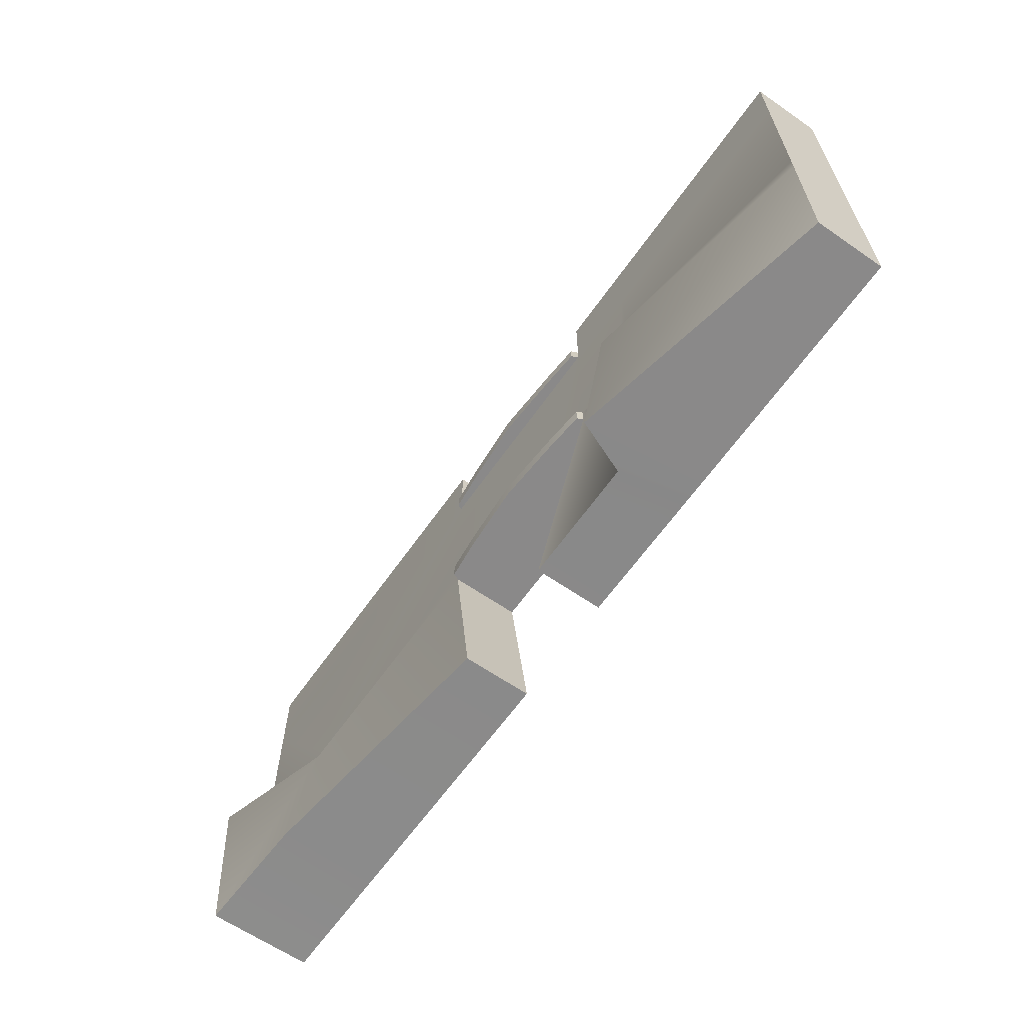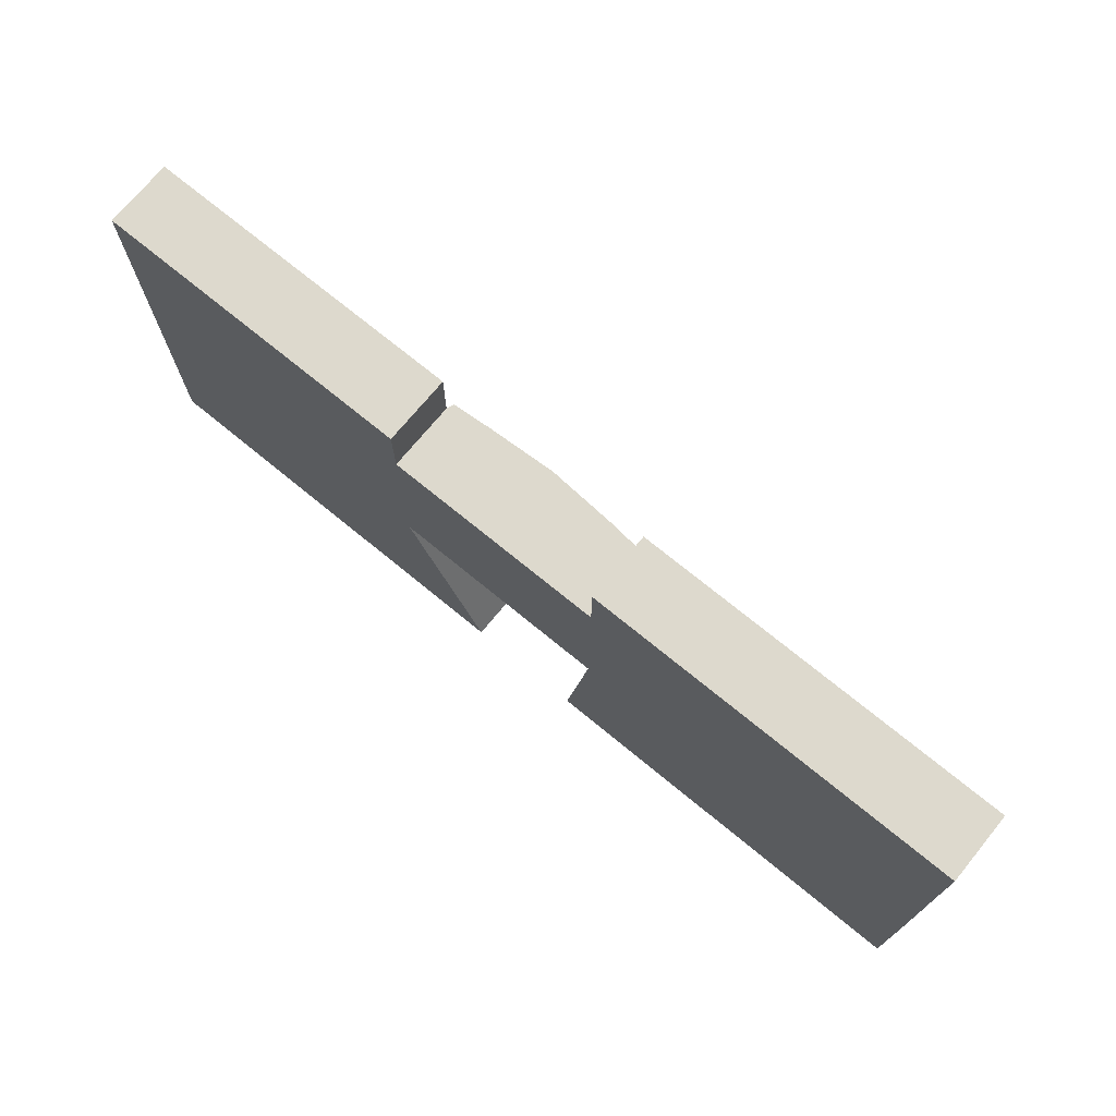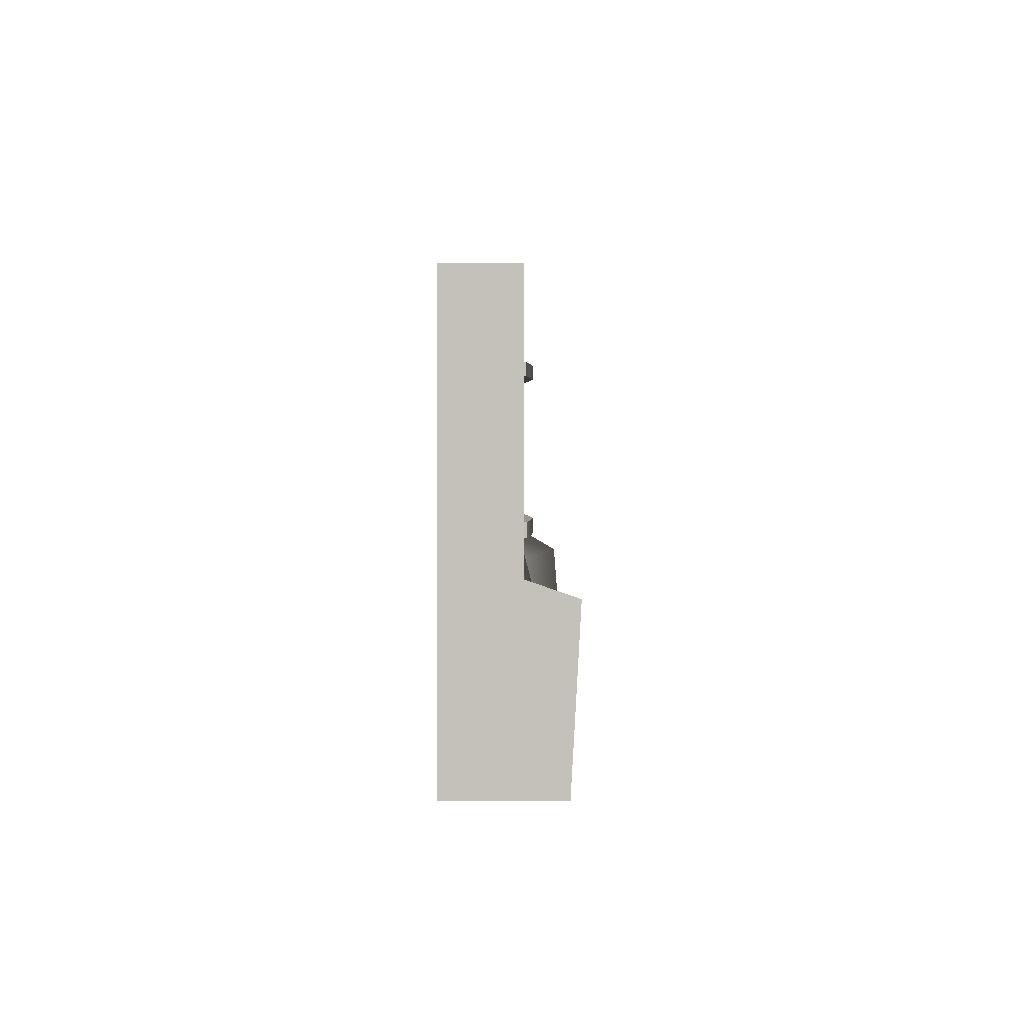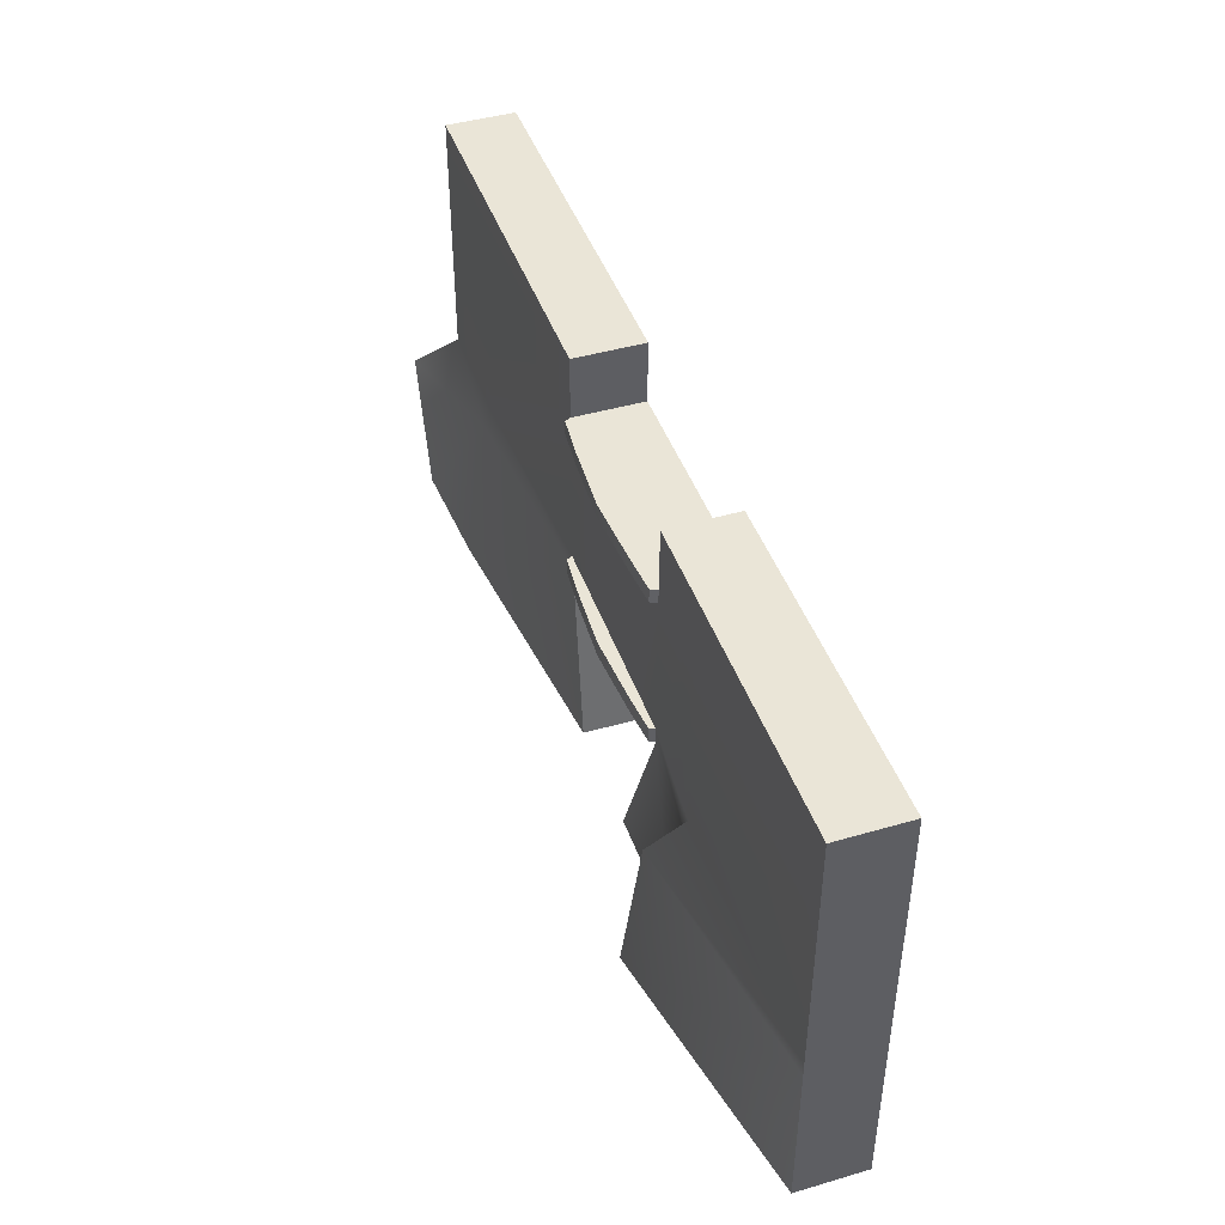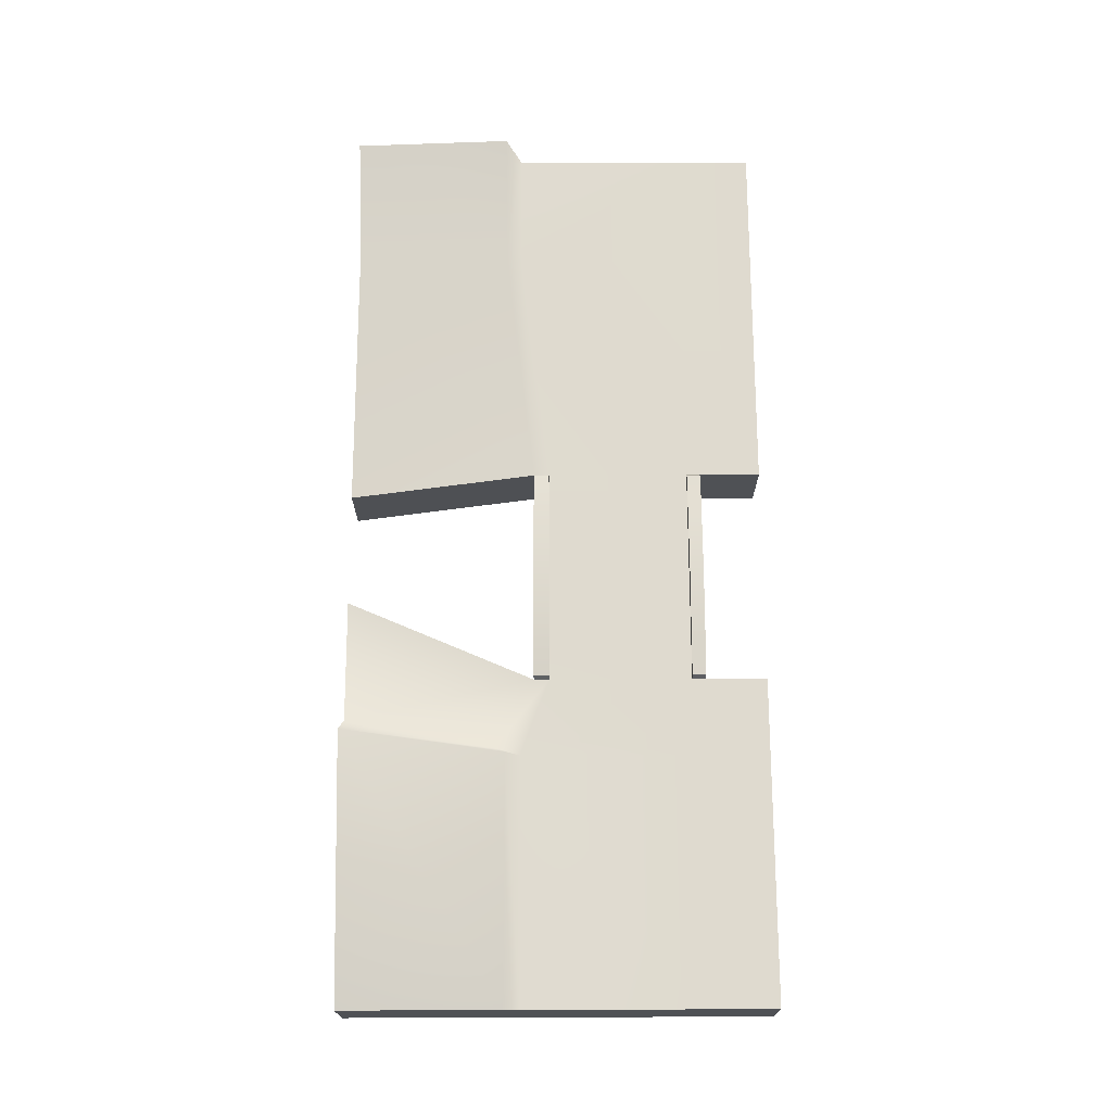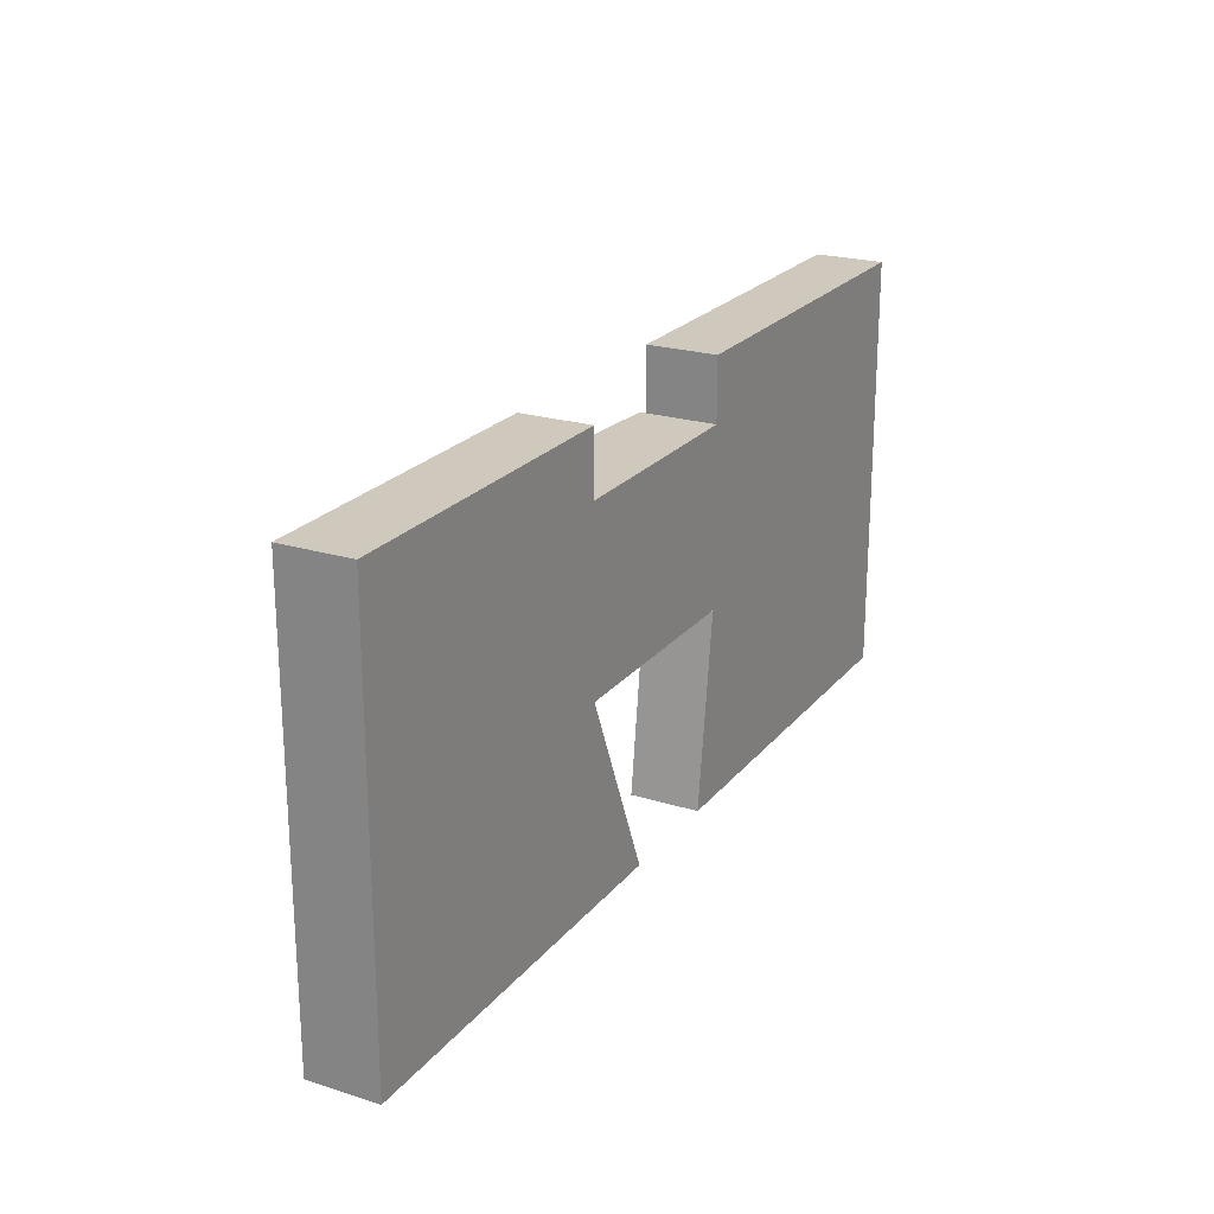
<metadata>
{"format":"obj","ext":"obj","renderer":"f3d","projection":"perspective","resolution":1024,"background":"white","views":[{"elev":-63.0,"azim":-125.0,"up":"+Z"},{"elev":72.3,"azim":39.4,"up":"+Z"},{"elev":2.1,"azim":89.8,"up":"+Z"},{"elev":44.1,"azim":-108.8,"up":"+Z"},{"elev":70.6,"azim":-90.2,"up":"+Y"},{"elev":22.4,"azim":-61.8,"up":"+Z"}]}
</metadata>
<code>
g plainsDioCOL
v 3.493 0.0001965 5.855
v 5.545 0.0001965 5.855
v 5.545 -3.434 5.855
v 3.493 -3.434 5.855
v 5.403 0.2859 5.855
v 3.404 0.4823 5.855
v -0.0001965 0.0001965 5.855
v -0.0001965 0.6983 5.855
v -3.493 0.0001965 5.855
v -3.403 0.5104 5.855
v -5.544 0.0001965 5.855
v -5.403 0.3577 5.855
v -5.544 -3.434 5.855
v -3.493 -3.434 5.855
v -0.0001965 -3.434 5.855
v 3.404 0.4823 5.855
v 3.404 0.4823 5.156
v 5.403 0.2859 5.156
v 5.403 0.2859 5.855
v -0.0001965 0.6983 5.855
v -0.0001965 0.6983 5.156
v -3.403 0.5104 5.855
v -3.403 0.5104 5.156
v -5.403 0.3577 5.855
v -5.403 0.3577 5.156
v 3.493 0.0001965 -2.838
v 3.493 -3.434 -2.838
v 5.545 -3.434 -2.838
v 5.545 0.0001965 -2.838
v 3.404 0.5111 -2.838
v 5.403 0.3162 -2.838
v -0.0001965 0.0001965 -2.838
v -0.0001965 -3.434 -2.838
v -3.493 0.0001965 -2.838
v -3.493 -3.434 -2.838
v -5.544 0.0001965 -2.838
v -5.544 -3.434 -2.838
v -3.403 0.483 -2.838
v -5.403 0.2986 -2.838
v -0.0001965 0.6983 -2.838
v 3.493 -3.434 5.156
v 3.493 -3.434 5.855
v 5.545 -3.434 5.855
v 5.545 -3.434 5.156
v 3.493 -3.434 -2.047
v 5.545 -3.434 -2.047
v 3.493 -3.434 -2.838
v 5.545 -3.434 -2.838
v -0.0001965 -3.434 5.156
v -0.0001965 -3.434 5.855
v -3.493 -3.434 5.156
v -3.493 -3.434 5.855
v -5.544 -3.434 5.156
v -5.544 -3.434 5.855
v -5.544 -3.434 -2.047
v -3.493 -3.434 -2.047
v -5.544 -3.434 -2.838
v -3.493 -3.434 -2.838
v -0.0001965 -3.434 -2.047
v -0.0001965 -3.434 -2.838
v 24.25 -3.434 5.855
v 24.25 0.0001965 5.855
v 24.25 0.0001965 5.156
v 24.25 -3.434 5.156
v 24.25 0.0001965 8.961
v 24.25 -3.434 8.961
v 24.26 -3.434 -3.516
v 24.26 0.0001965 -3.516
v 24.26 -3.434 -4.307
v 24.26 2.292 -4.307
v 24.25 -3.434 -12.35
v 24.25 1.856 -12.35
v -21.86 -3.434 5.156
v -21.86 0.0001965 5.156
v -21.86 0.0001965 5.855
v -21.86 -3.434 5.855
v -21.86 -3.434 8.961
v -21.86 0.0001965 8.961
v -21.86 -3.434 -3.518
v -21.86 0.0001965 -3.518
v -21.86 -3.434 -4.309
v -21.86 0.0001965 -4.309
v -21.86 0.0001965 -12.35
v -21.86 -3.434 -12.35
v 5.545 -3.434 5.855
v 18.1 -3.434 5.855
v 18.1 -3.434 5.156
v 5.545 -3.434 5.156
v 18.1 -3.434 8.961
v 5.545 -3.434 8.961
v 24.25 -3.434 5.156
v 24.25 -3.434 5.855
v 24.25 -3.434 8.961
v 5.545 -3.434 -2.047
v 18.11 -3.434 -3.516
v 24.26 -3.434 -3.516
v 5.545 -3.434 -2.838
v 18.11 -3.434 -4.307
v 4.314 -3.434 -12.35
v 18.1 -3.434 -12.35
v 24.26 -3.434 -4.307
v 24.25 -3.434 -12.35
v 4.314 -3.434 -12.35
v 18.1 -3.434 -12.35
v 18.1 1.577 -12.12
v 4.314 0.0001965 -12.35
v 24.25 1.856 -12.35
v 24.25 -3.434 -12.35
v 18.1 0.02975 5.156
v 18.1 0.0001965 5.855
v 5.545 0.0001965 5.855
v 5.545 0.02975 5.156
v 5.545 0.0001965 8.961
v 18.1 0.0001965 8.961
v 24.25 0.0001965 5.855
v 24.25 0.0001965 8.961
v 24.25 0.0001965 5.156
v 18.11 0.02975 -3.516
v 24.26 0.0001965 -3.516
v 5.545 0.02975 -2.047
v 18.11 0.4485 -4.307
v 24.26 2.292 -4.307
v 24.25 1.856 -12.35
v 18.1 1.577 -12.12
v 5.545 0.0001965 -2.838
v 4.314 0.0001965 -12.35
v 5.545 0.0001965 8.961
v 18.1 0.0001965 8.961
v 18.1 -3.434 8.961
v 5.545 -3.434 8.961
v 24.25 -3.434 8.961
v 24.25 0.0001965 8.961
v -5.544 -3.434 5.156
v -8.374 -3.434 5.156
v -8.374 -3.434 5.855
v -5.544 -3.434 5.855
v -5.544 -3.434 8.961
v -8.374 -3.434 8.961
v -5.544 -3.434 -2.047
v -8.481 -3.434 -3.15
v -5.544 -3.434 -2.838
v -8.481 -3.434 -3.942
v -8.374 -3.434 -12.35
v -1.463 -3.434 -12.35
v -9.46 -3.434 5.855
v -9.46 -3.434 8.961
v -21.86 -3.434 5.855
v -21.86 -3.434 8.961
v -9.46 -3.434 5.156
v -21.86 -3.434 5.156
v -9.46 -3.434 -3.518
v -21.86 -3.434 -3.518
v -9.46 -3.434 -4.309
v -21.86 -3.434 -4.309
v -9.46 -3.434 -12.35
v -21.86 -3.434 -12.35
v -5.544 -3.434 8.961
v -8.374 -3.434 8.961
v -8.374 0.0001965 8.961
v -5.544 0.0001965 8.961
v -9.46 0.0001965 8.961
v -9.46 -3.434 8.961
v -21.86 0.0001965 8.961
v -21.86 -3.434 8.961
v -5.544 0.0001965 5.855
v -8.374 0.0001965 5.855
v -8.374 0.02975 5.156
v -5.544 0.02975 5.156
v -8.374 0.0001965 8.961
v -5.544 0.0001965 8.961
v -5.544 0.02975 -2.047
v -8.481 0.02975 -3.15
v -9.066 0.0001965 -4.804
v -5.544 0.0001965 -2.838
v -7.642 0.0001965 -12.35
v -1.463 0.0001965 -12.35
v -9.46 0.0001965 5.156
v -9.46 0.0001965 -3.518
v -21.86 0.0001965 5.156
v -9.46 0.0001965 5.855
v -21.86 0.0001965 5.855
v -9.46 0.0001965 8.961
v -21.86 0.0001965 8.961
v -21.86 0.0001965 -3.518
v -9.759 2.051 -4.23
v -21.86 0.0001965 -4.309
v -8.727 2.652 -12.35
v -21.86 0.0001965 -12.35
v -1.463 0.0001965 -12.35
v -7.642 0.0001965 -12.35
v -8.374 -3.434 -12.35
v -1.463 -3.434 -12.35
v -9.46 -3.434 -12.35
v -8.727 2.652 -12.35
v -21.86 -3.434 -12.35
v -21.86 0.0001965 -12.35
v 5.545 -3.434 -2.838
v 4.314 -3.434 -12.35
v 4.314 0.0001965 -12.35
v 5.545 0.0001965 -2.838
v 5.545 0.0001965 5.855
v 5.545 0.0001965 8.961
v 5.545 -3.434 8.961
v 5.545 -3.434 5.855
v -5.544 -3.434 5.855
v -5.544 -3.434 8.961
v -5.544 0.0001965 8.961
v -5.544 0.0001965 5.855
v -5.544 0.0001965 -2.838
v -1.463 0.0001965 -12.35
v -1.463 -3.434 -12.35
v -5.544 -3.434 -2.838
v 3.493 0.02975 5.156
v 3.493 0.02975 -2.047
v 5.545 0.02975 -2.047
v 5.545 0.02975 5.156
v -0.0001965 0.02975 5.156
v -0.0001965 0.02975 -2.047
v -3.493 0.02975 5.156
v -3.493 0.02975 -2.047
v -5.544 0.02975 5.156
v -5.544 0.02975 -2.047
v 3.404 0.5111 -2.047
v 3.404 0.5111 -2.838
v 5.403 0.3162 -2.838
v 5.403 0.3162 -2.047
v -0.0001965 0.6983 -2.047
v -0.0001965 0.6983 -2.838
v -3.403 0.483 -2.047
v -3.403 0.483 -2.838
v -5.403 0.2986 -2.047
v -5.403 0.2986 -2.838
v 5.545 0.0001965 5.855
v 5.403 0.2859 5.855
v 5.403 0.2859 5.156
v 5.545 0.02975 5.156
v 5.545 0.02975 5.156
v 5.403 0.2859 5.156
v 3.404 0.4823 5.156
v 3.493 0.02975 5.156
v -0.0001965 0.02975 5.156
v -0.0001965 0.6983 5.156
v -3.493 0.02975 5.156
v -3.403 0.5104 5.156
v -5.544 0.02975 5.156
v -5.403 0.3577 5.156
v -5.544 0.02975 5.156
v -5.403 0.3577 5.156
v -5.403 0.3577 5.855
v -5.544 0.0001965 5.855
v 3.493 0.02975 -2.047
v 3.404 0.5111 -2.047
v 5.403 0.3162 -2.047
v 5.545 0.02975 -2.047
v -0.0001965 0.02975 -2.047
v -0.0001965 0.6983 -2.047
v -3.493 0.02975 -2.047
v -3.403 0.483 -2.047
v -5.544 0.02975 -2.047
v -5.403 0.2986 -2.047
v 5.545 0.02975 -2.047
v 5.403 0.3162 -2.047
v 5.403 0.3162 -2.838
v 5.545 0.0001965 -2.838
v -5.544 0.0001965 -2.838
v -5.403 0.2986 -2.838
v -5.403 0.2986 -2.047
v -5.544 0.02975 -2.047
g plainsDioCOL_0
f 3 2 1
f 4 3 1
f 2 5 1
f 5 6 1
f 1 6 7
f 4 1 7
f 6 8 7
f 7 8 9
f 8 10 9
f 9 10 11
f 10 12 11
f 9 11 13
f 14 9 13
f 15 7 9
f 14 15 9
f 15 4 7
f 18 17 16
f 19 18 16
f 16 17 20
f 17 21 20
f 20 21 22
f 21 23 22
f 22 23 24
f 23 25 24
f 28 27 26
f 29 28 26
f 26 30 29
f 30 31 29
f 26 27 32
f 26 32 30
f 27 33 32
f 32 33 34
f 33 35 34
f 34 35 36
f 35 37 36
f 34 36 38
f 36 39 38
f 34 38 40
f 32 34 40
f 32 40 30
f 43 42 41
f 44 43 41
f 44 41 45
f 46 44 45
f 46 45 47
f 48 46 47
f 41 42 49
f 42 50 49
f 49 50 51
f 50 52 51
f 51 52 53
f 52 54 53
f 51 53 55
f 56 51 55
f 49 51 56
f 56 55 57
f 58 56 57
f 59 49 56
f 59 56 58
f 60 59 58
f 45 59 60
f 47 45 60
f 41 49 59
f 45 41 59
f 63 62 61
f 64 63 61
f 62 65 61
f 65 66 61
f 64 67 63
f 67 68 63
f 67 69 68
f 69 70 68
f 69 71 70
f 71 72 70
f 75 74 73
f 76 75 73
f 76 77 75
f 77 78 75
f 73 74 79
f 74 80 79
f 79 80 81
f 80 82 81
f 82 83 81
f 83 84 81
f 87 86 85
f 88 87 85
f 86 89 85
f 89 90 85
f 87 91 86
f 91 92 86
f 86 92 89
f 92 93 89
f 88 94 87
f 94 95 87
f 87 95 91
f 95 96 91
f 94 97 95
f 97 98 95
f 95 98 96
f 97 99 98
f 99 100 98
f 98 100 101
f 98 101 96
f 100 102 101
f 105 104 103
f 106 105 103
f 105 107 104
f 107 108 104
f 111 110 109
f 112 111 109
f 111 113 110
f 113 114 110
f 110 114 115
f 110 115 109
f 114 116 115
f 115 117 109
f 109 117 118
f 112 109 118
f 117 119 118
f 120 112 118
f 118 119 121
f 119 122 121
f 122 123 121
f 123 124 121
f 121 124 125
f 118 121 125
f 120 118 125
f 124 126 125
f 129 128 127
f 130 129 127
f 129 131 128
f 131 132 128
f 135 134 133
f 136 135 133
f 136 137 135
f 137 138 135
f 133 134 139
f 134 140 139
f 139 140 141
f 140 142 141
f 142 143 141
f 143 144 141
f 135 138 145
f 135 145 134
f 138 146 145
f 145 146 147
f 146 148 147
f 145 147 149
f 145 149 134
f 134 149 140
f 147 150 149
f 149 150 151
f 149 151 140
f 140 151 142
f 150 152 151
f 151 152 153
f 151 153 142
f 142 153 143
f 152 154 153
f 153 154 155
f 153 155 143
f 154 156 155
f 159 158 157
f 160 159 157
f 159 161 158
f 161 162 158
f 161 163 162
f 163 164 162
f 167 166 165
f 168 167 165
f 166 169 165
f 169 170 165
f 168 171 167
f 171 172 167
f 172 171 173
f 171 174 173
f 173 174 175
f 174 176 175
f 167 172 177
f 167 177 166
f 172 178 177
f 172 173 178
f 177 178 179
f 177 179 180
f 177 180 166
f 166 180 169
f 179 181 180
f 180 181 182
f 180 182 169
f 181 183 182
f 178 184 179
f 178 185 184
f 173 185 178
f 185 186 184
f 185 187 186
f 173 175 187
f 185 173 187
f 187 188 186
f 191 190 189
f 192 191 189
f 191 193 190
f 193 194 190
f 193 195 194
f 195 196 194
f 199 198 197
f 200 199 197
f 203 202 201
f 204 203 201
f 207 206 205
f 208 207 205
f 211 210 209
f 212 211 209
f 215 214 213
f 216 215 213
f 213 214 217
f 214 218 217
f 217 218 219
f 218 220 219
f 219 220 221
f 220 222 221
f 225 224 223
f 226 225 223
f 223 224 227
f 224 228 227
f 227 228 229
f 228 230 229
f 229 230 231
f 230 232 231
f 235 234 233
f 236 235 233
f 239 238 237
f 240 239 237
f 240 241 239
f 241 242 239
f 241 243 242
f 243 244 242
f 243 245 244
f 245 246 244
f 249 248 247
f 250 249 247
f 253 252 251
f 254 253 251
f 251 252 255
f 252 256 255
f 255 256 257
f 256 258 257
f 257 258 259
f 258 260 259
f 263 262 261
f 264 263 261
f 267 266 265
f 268 267 265

</code>
